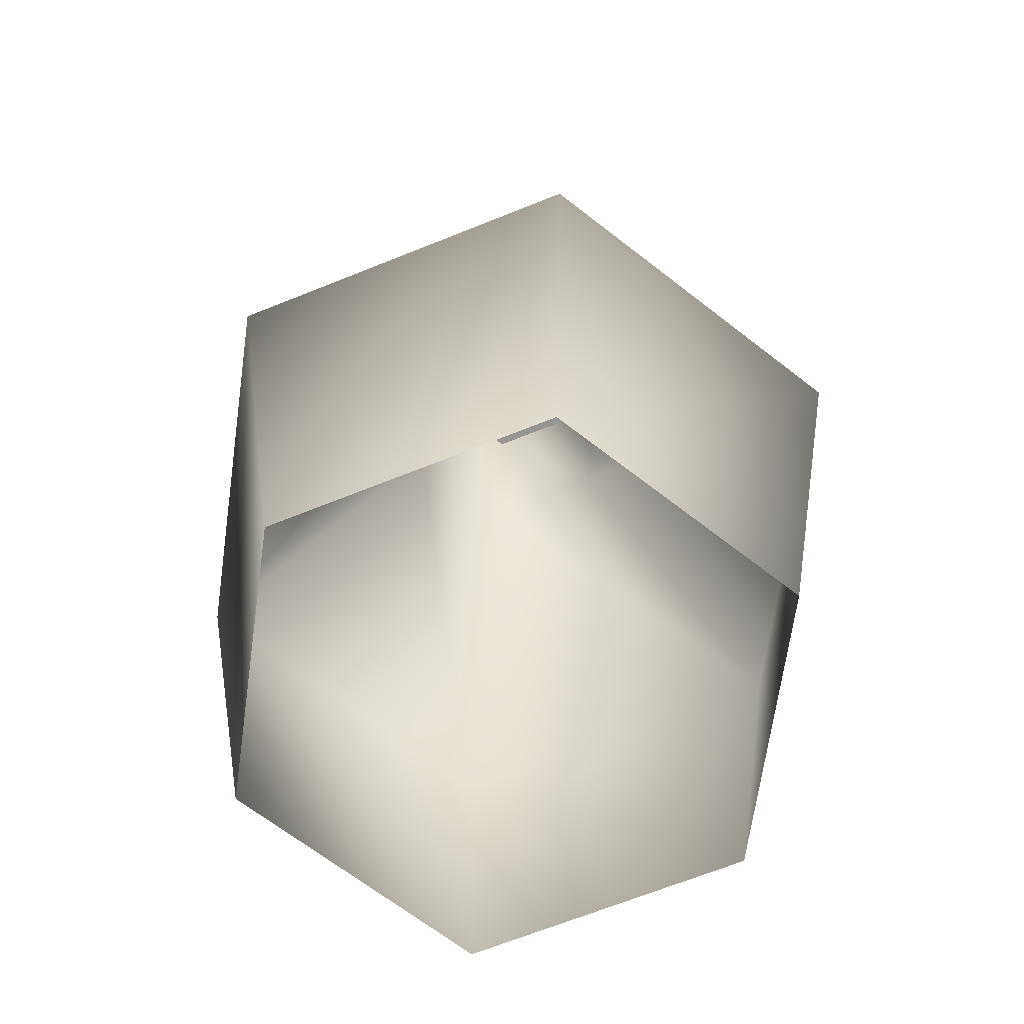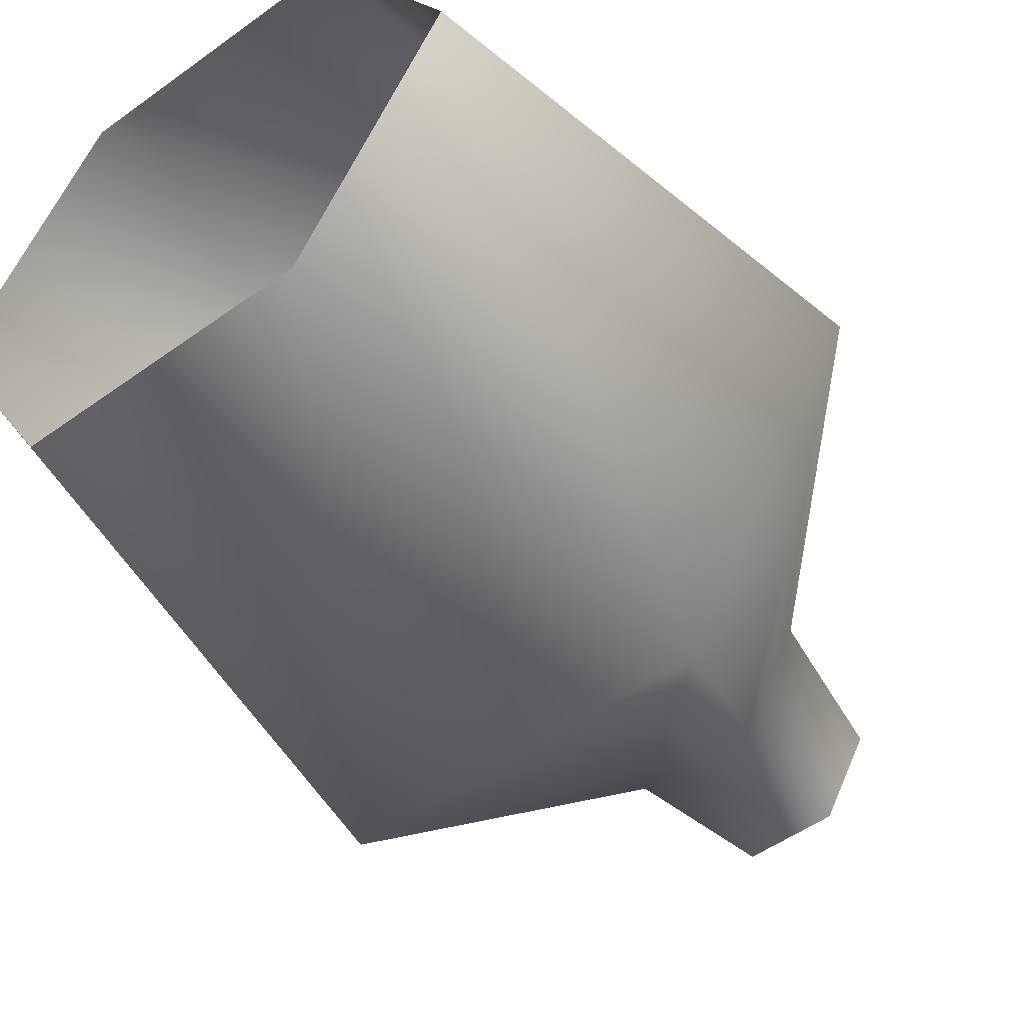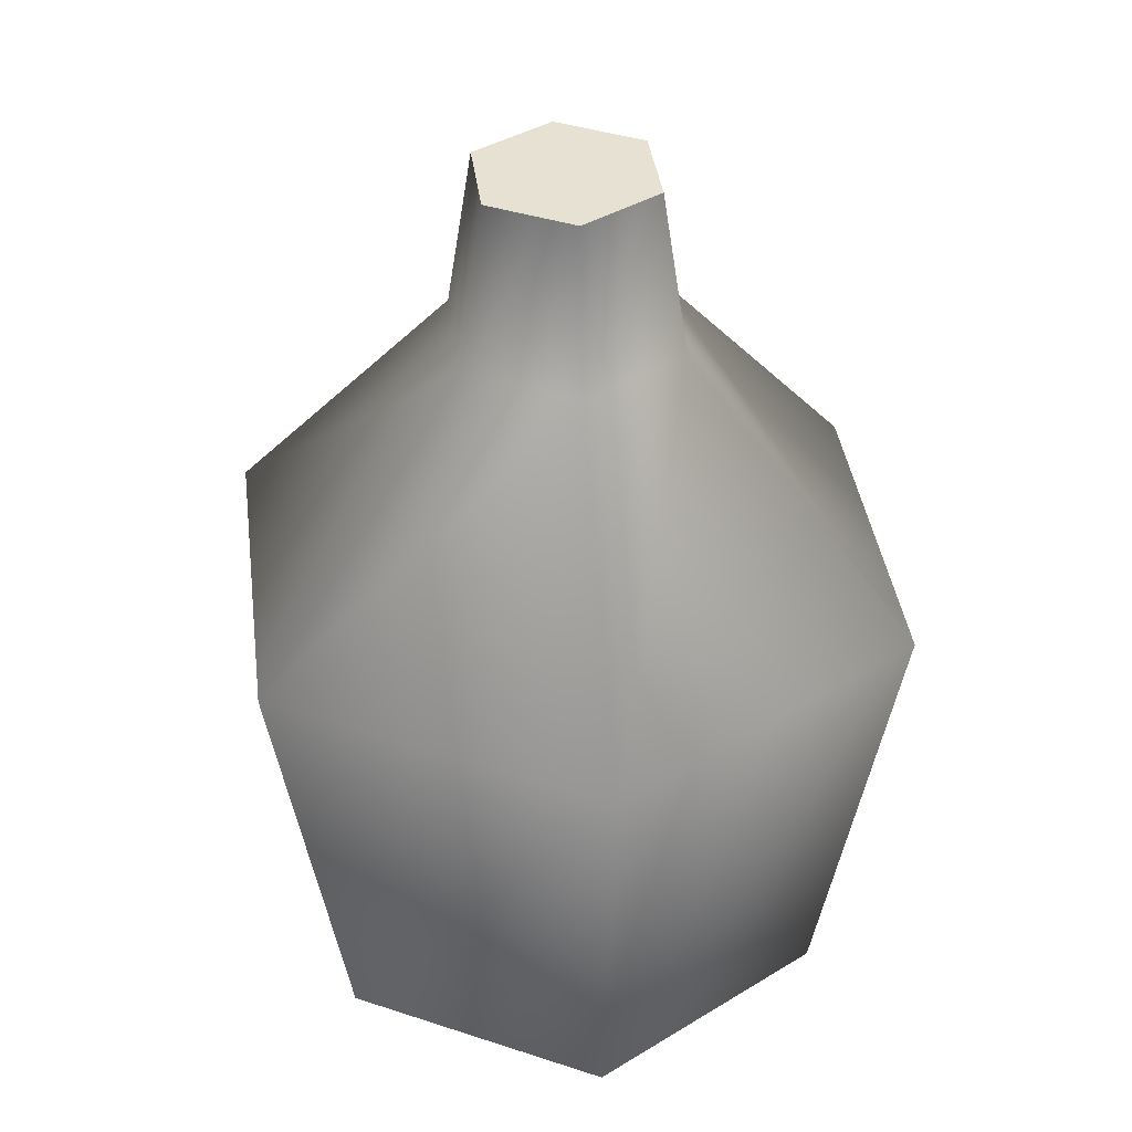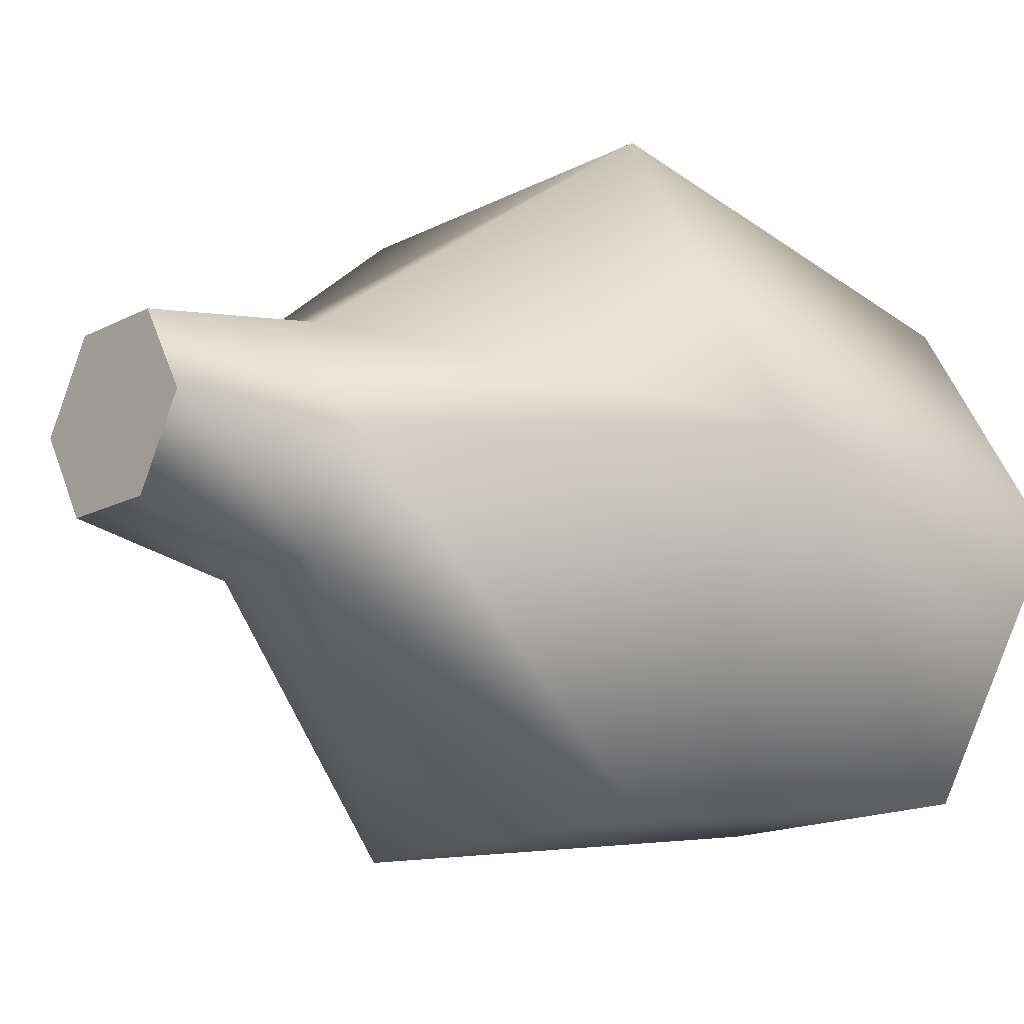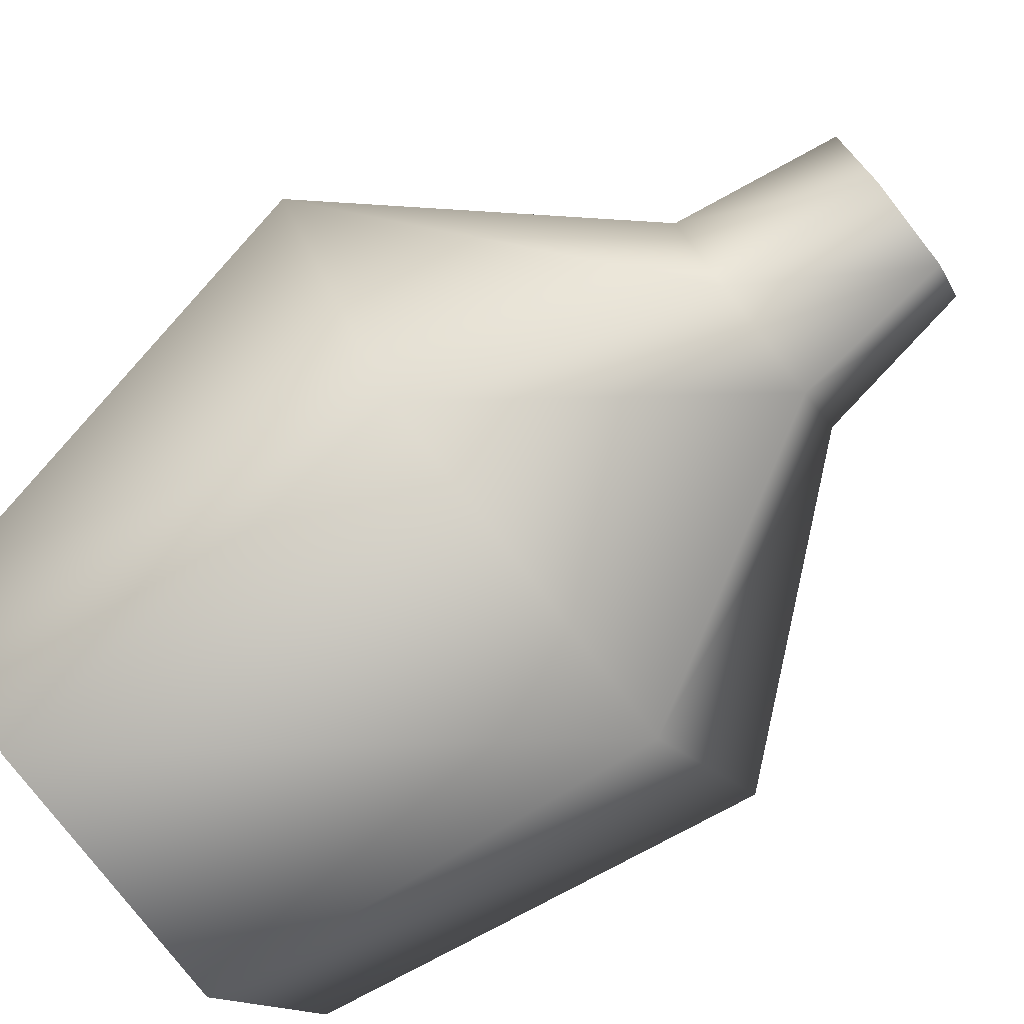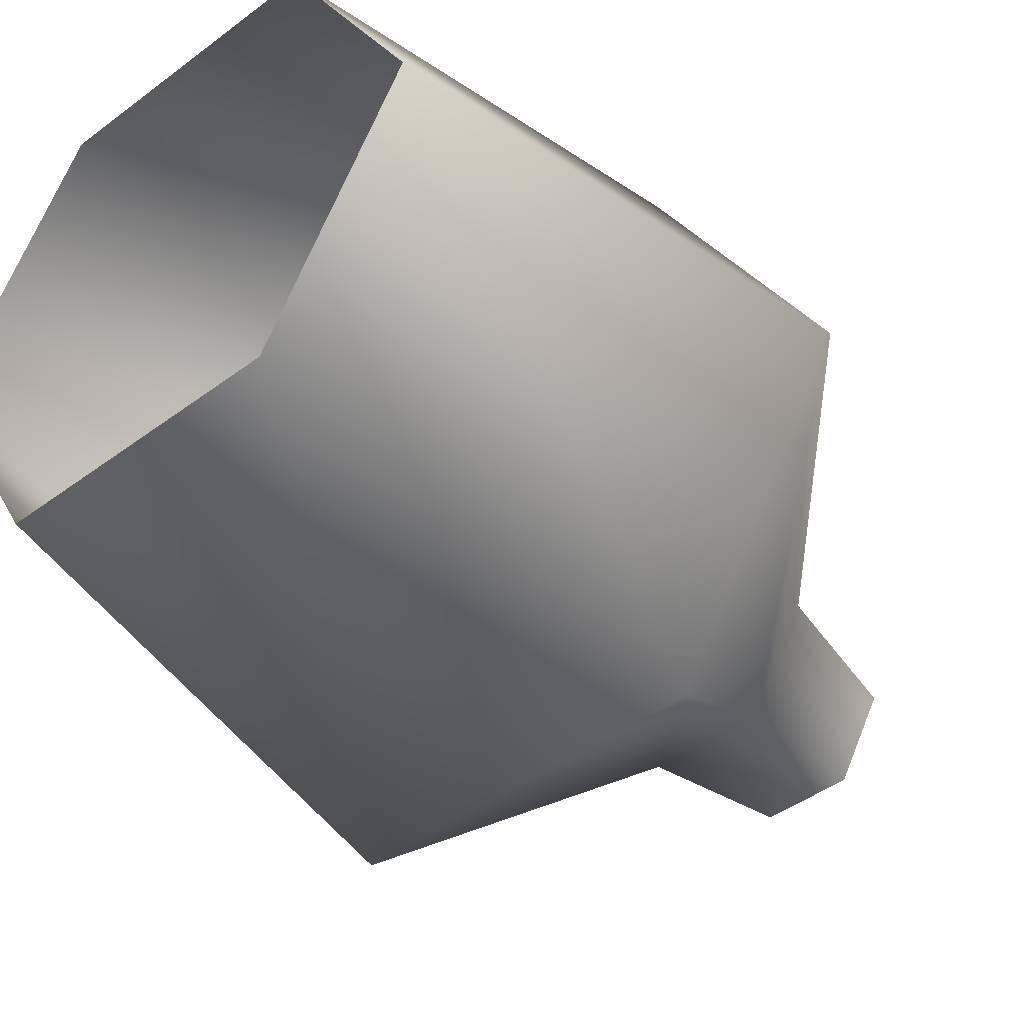
<metadata>
{"format":"obj","ext":"obj","renderer":"f3d","projection":"perspective","resolution":1024,"background":"white","views":[{"elev":-67.3,"azim":-38.0,"up":"+Y"},{"elev":-50.9,"azim":38.3,"up":"+Z"},{"elev":38.7,"azim":-97.5,"up":"+Y"},{"elev":-15.7,"azim":-132.2,"up":"+Z"},{"elev":-79.3,"azim":128.0,"up":"+Z"},{"elev":-43.4,"azim":41.5,"up":"+Z"}]}
</metadata>
<code>
g Inst_flask2_
v 10.16 -0.03673 5e-06
v 5.082 -0.03673 -8.802
v 6.52 16.71 -11.29
v 13.04 16.71 7e-06
v -6.52 16.71 11.29
v -13.04 16.71 -7e-06
v -10.16 -0.03673 -1e-05
v -5.082 -0.03673 8.802
v 13.04 16.71 7e-06
v 6.52 16.71 11.29
v 5.082 -0.03673 8.802
v 10.16 -0.03673 5e-06
v 6.52 16.71 11.29
v -6.52 16.71 11.29
v -5.082 -0.03673 8.802
v 5.082 -0.03673 8.802
v 5.082 -0.03673 -8.802
v -5.082 -0.03673 -8.802
v -6.52 16.71 -11.29
v -5.082 -0.03673 -8.802
v -10.16 -0.03673 -1e-05
v -13.04 16.71 -7e-06
v -6.52 16.71 -11.29
v 6.52 16.71 -11.29
f 3 1 2
f 1 3 4
f 7 5 6
f 5 7 8
f 11 9 10
f 9 11 12
f 15 13 14
f 13 15 16
f 19 17 18
f 17 19 24
f 22 20 21
f 20 22 23
v 13.04 16.71 7e-06
v 6.52 16.71 -11.29
v 2.182 26.51 -3.78
v -2.182 26.51 -3.78
v 2.182 26.51 -3.78
v 6.52 16.71 -11.29
v -6.52 16.71 -11.29
v 4.365 26.51 8e-06
v -6.52 16.71 -11.29
v -13.04 16.71 -7e-06
v -4.365 26.51 -4e-06
v 4.365 26.51 8e-06
v 2.182 26.51 3.78
v 6.52 16.71 11.29
v -13.04 16.71 -7e-06
v -6.52 16.71 11.29
v -2.182 26.51 3.78
v -2.182 26.51 -3.78
v -4.365 26.51 -4e-06
v 2.182 26.51 3.78
v -2.182 26.51 3.78
v -6.52 16.71 11.29
v 6.52 16.71 11.29
v 13.04 16.71 7e-06
f 27 25 26
f 25 27 32
f 30 28 29
f 28 30 31
f 35 33 34
f 33 35 42
f 38 36 37
f 36 38 48
f 41 39 40
f 39 41 43
f 46 44 45
f 44 46 47
v 1.682 32.45 -2.913
v -1.682 32.45 -2.913
v 1.682 32.45 2.913
v -2.182 26.51 -3.78
v -4.365 26.51 -4e-06
v -3.364 32.45 -2e-06
v 2.182 26.51 -3.78
v -2.182 26.51 -3.78
v -1.682 32.45 -2.913
v -1.682 32.45 -2.913
v -3.364 32.45 -2e-06
v -1.682 32.45 2.913
v 3.364 32.45 9e-06
v -1.682 32.45 2.913
v -3.364 32.45 -2e-06
v -4.365 26.51 -4e-06
v -2.182 26.51 3.78
v 2.182 26.51 3.78
v 1.682 32.45 2.913
v -1.682 32.45 2.913
v 1.682 32.45 -2.913
v 3.364 32.45 9e-06
v 4.365 26.51 8e-06
v 2.182 26.51 -3.78
v 1.682 32.45 -2.913
v -2.182 26.51 3.78
v 2.182 26.51 3.78
v 4.365 26.51 8e-06
v 3.364 32.45 9e-06
v 1.682 32.45 2.913
f 54 52 53
f 52 54 58
f 51 50 59
f 50 51 49
f 61 49 51
f 59 60 51
f 57 55 56
f 55 57 73
f 64 62 63
f 62 64 74
f 67 65 66
f 65 67 68
f 71 69 70
f 69 71 72
f 77 75 76
f 75 77 78

</code>
